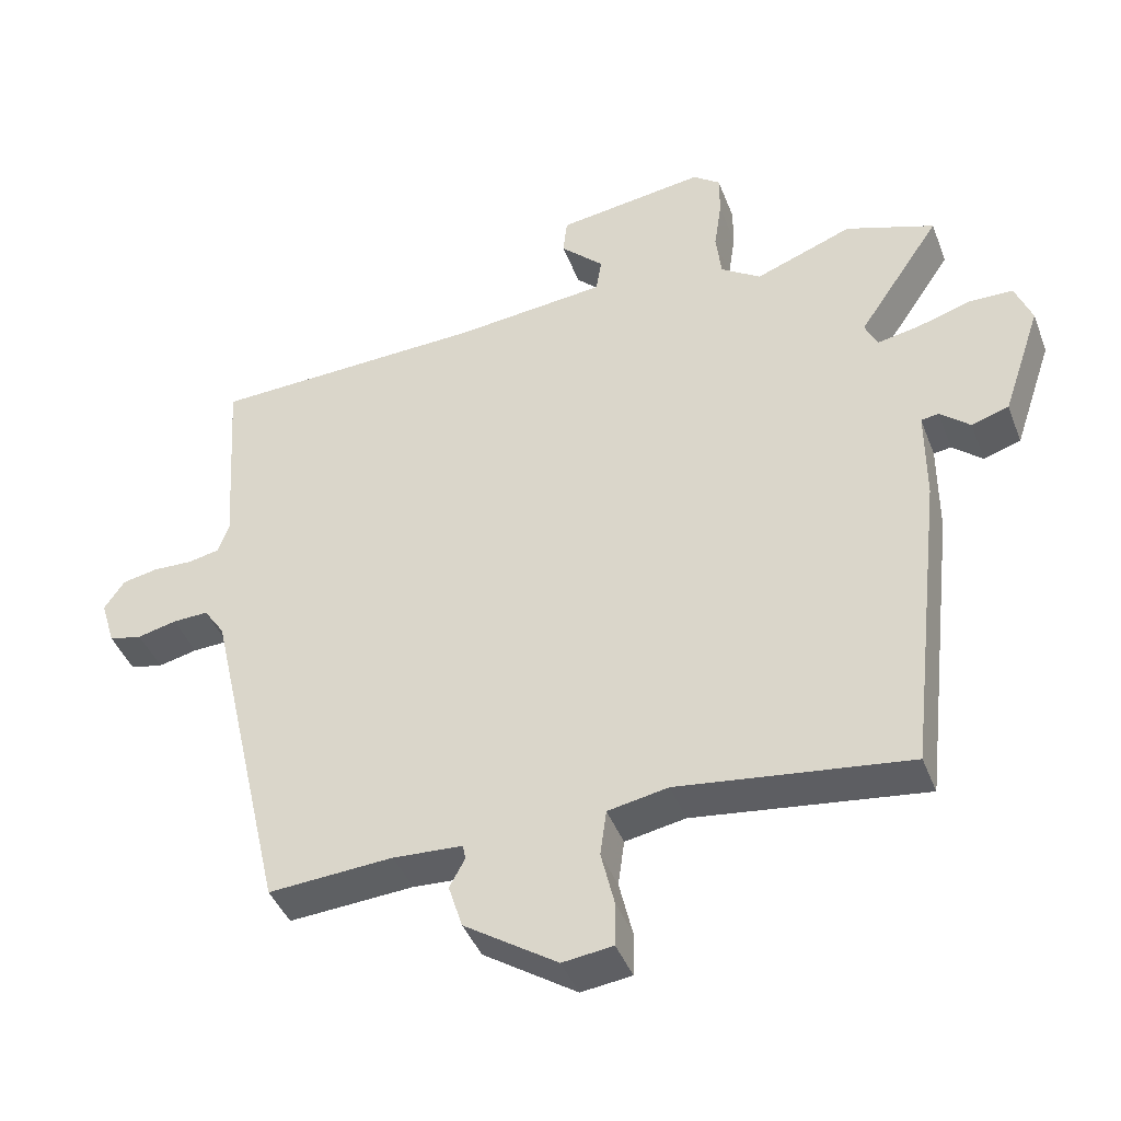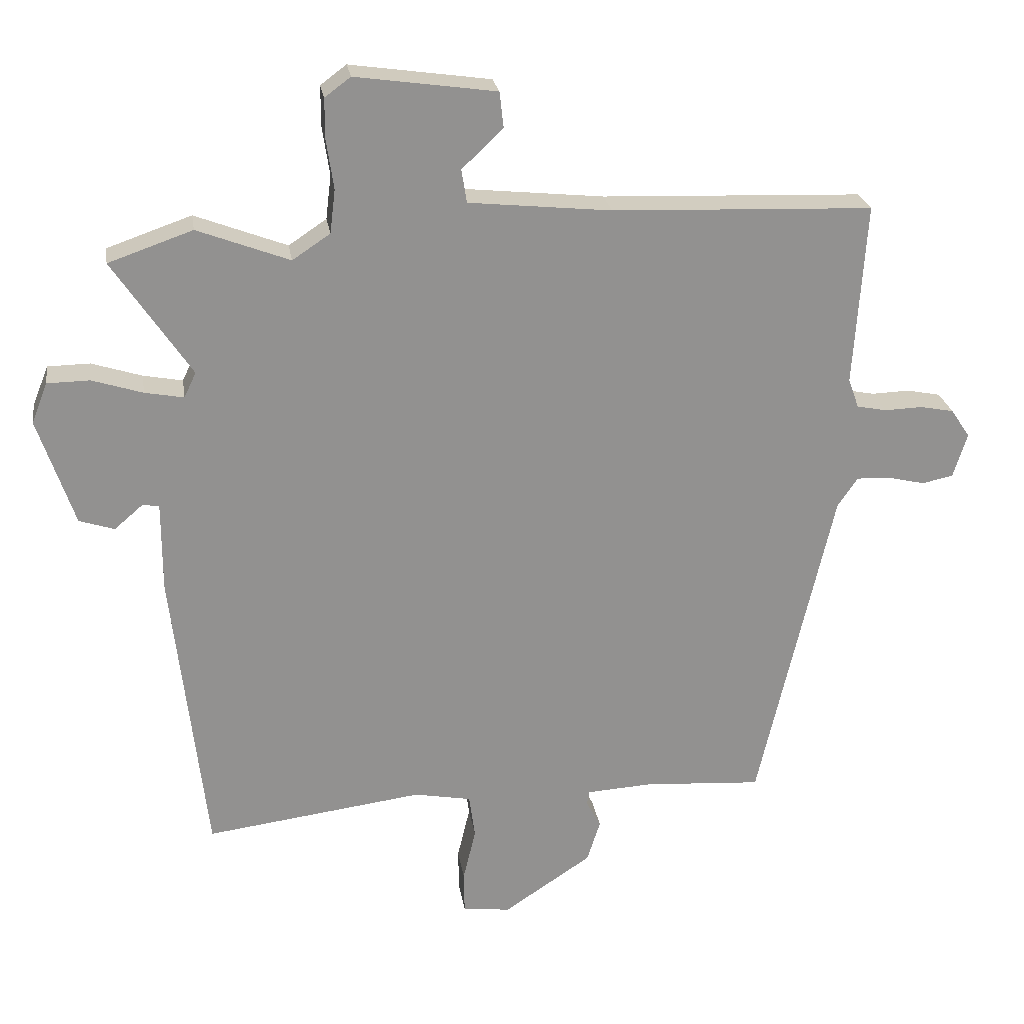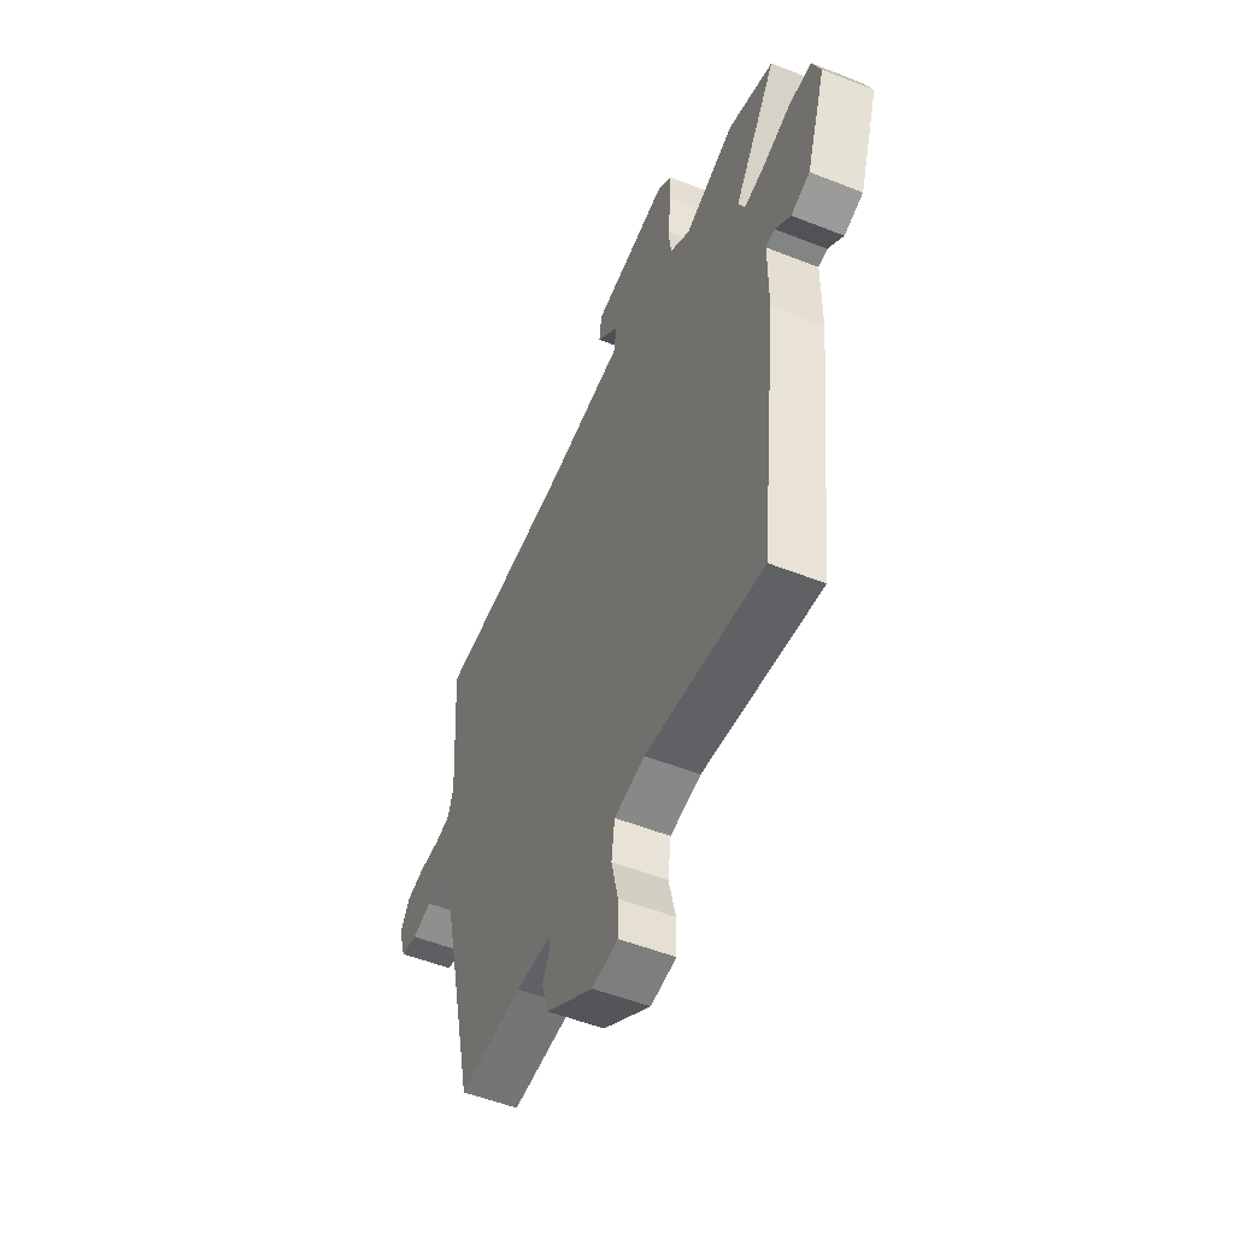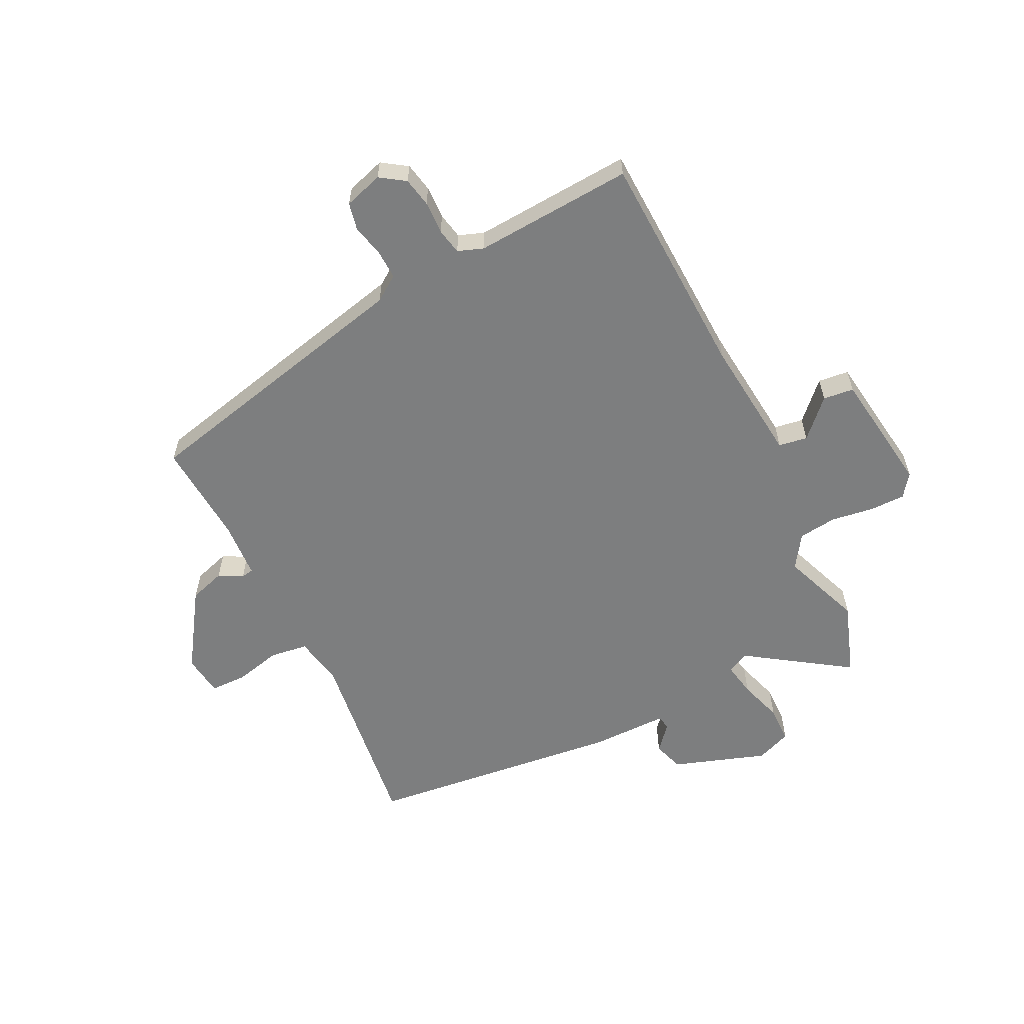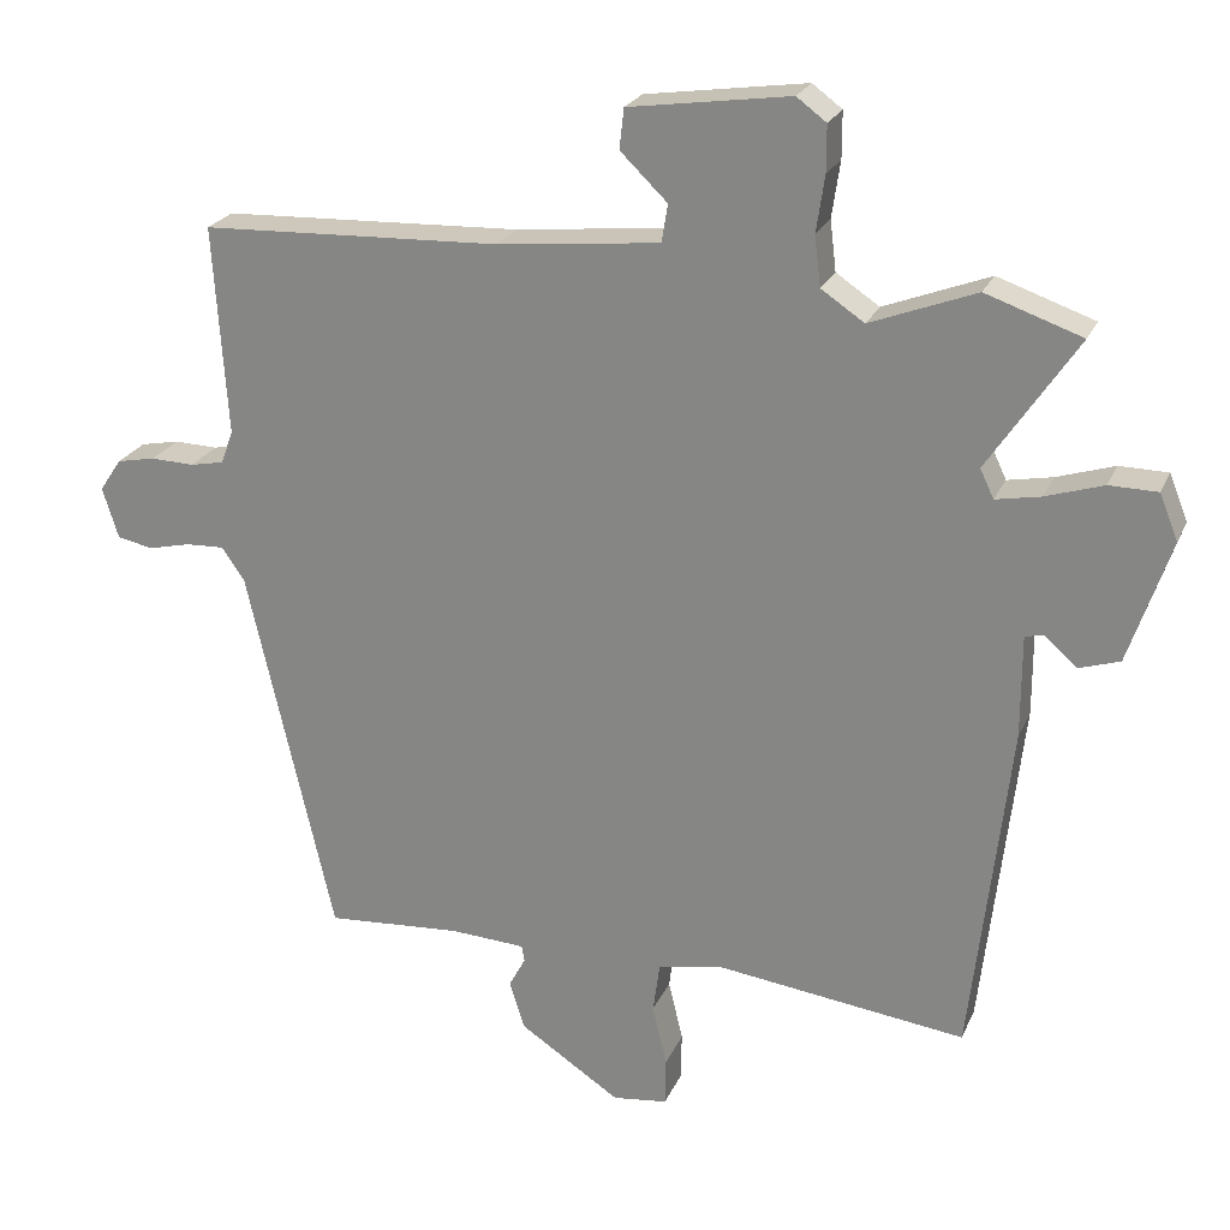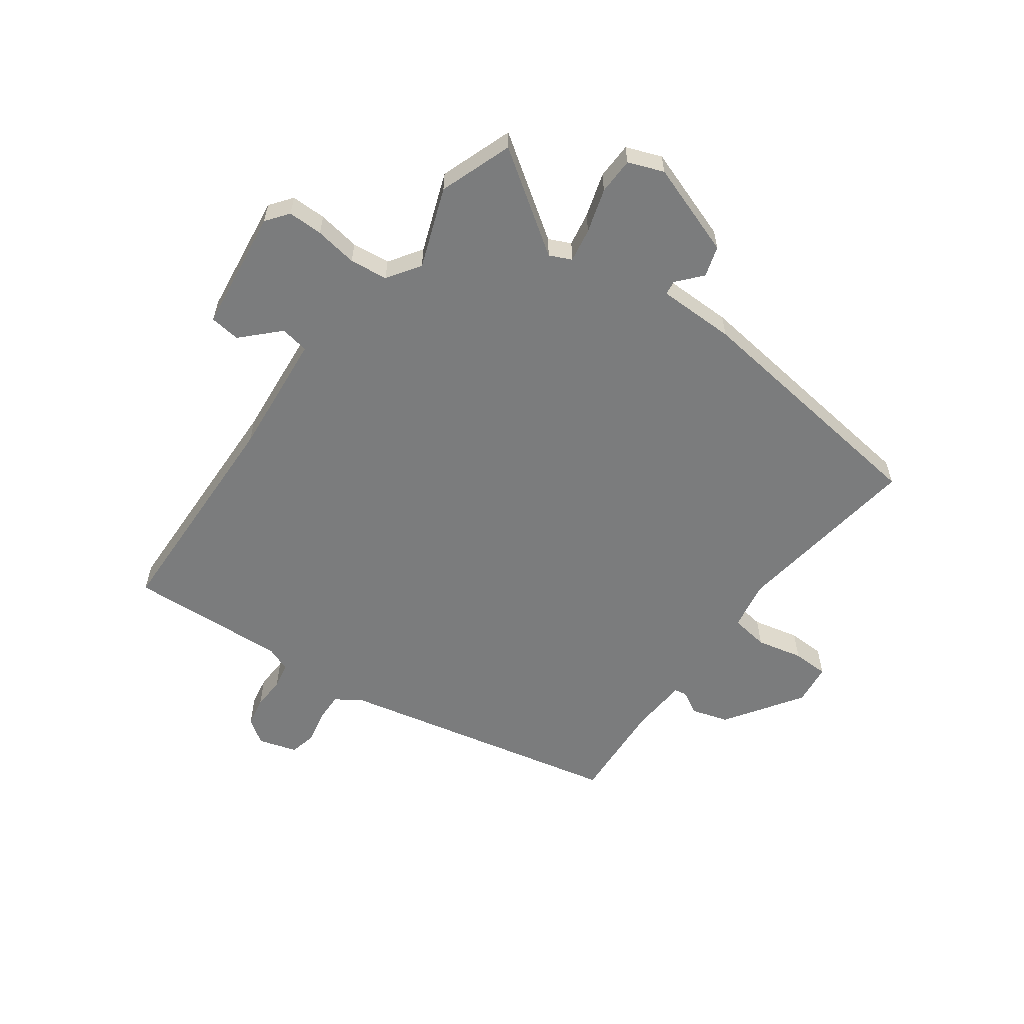
<metadata>
{"format":"obj","ext":"obj","renderer":"f3d","projection":"perspective","resolution":1024,"background":"white","views":[{"elev":-42.3,"azim":20.1,"up":"+Z"},{"elev":24.3,"azim":171.3,"up":"+Z"},{"elev":-52.7,"azim":67.0,"up":"+Z"},{"elev":-59.3,"azim":-63.7,"up":"+Y"},{"elev":23.2,"azim":19.1,"up":"+Z"},{"elev":-58.6,"azim":53.5,"up":"+Y"}]}
</metadata>
<code>
v -0.409 0.07 -0.477
v -0.522 0.07 0.015
v -0.552 0.07 0.059
v -0.603 0.07 0.057
v -0.659 0.07 0.044
v -0.706 0.07 0.054
v -0.727 0.07 0.121
v -0.698 0.07 0.164
v -0.647 0.07 0.174
v -0.59 0.07 0.172
v -0.545 0.07 0.181
v -0.529 0.07 0.225
v -0.547 0.07 0.5
v -0.153 0.07 0.515
v 0.062 0.07 0.537
v 0.07 0.07 0.587
v 0.008 0.07 0.647
v 0.014 0.07 0.7
v 0.226 0.07 0.73
v 0.265 0.07 0.701
v 0.265 0.07 0.64
v 0.254 0.07 0.566
v 0.262 0.07 0.5
v 0.319 0.07 0.462
v 0.458 0.07 0.515
v 0.585 0.07 0.471
v 0.467 0.07 0.296
v 0.485 0.07 0.258
v 0.544 0.07 0.269
v 0.62 0.07 0.293
v 0.684 0.07 0.292
v 0.708 0.07 0.231
v 0.653 0.07 0.069
v 0.6 0.07 0.052
v 0.557 0.07 0.089
v 0.532 0.07 0.085
v 0.532 0.07 -0.05
v 0.481 0.07 -0.493
v 0.152 0.07 -0.45
v 0.066 0.07 -0.466
v 0.057 0.07 -0.532
v 0.076 0.07 -0.612
v 0.075 0.07 -0.675
v 0.003 0.07 -0.684
v -0.13 0.07 -0.596
v -0.15 0.07 -0.533
v -0.128 0.07 -0.492
v -0.132 0.07 -0.471
v -0.231 0.07 -0.465
v -0.409 0 -0.477
v -0.522 0 0.015
v -0.552 0 0.059
v -0.603 0 0.057
v -0.659 0 0.044
v -0.706 0 0.054
v -0.727 0 0.121
v -0.698 0 0.164
v -0.647 0 0.174
v -0.59 0 0.172
v -0.545 0 0.181
v -0.529 0 0.225
v -0.547 0 0.5
v -0.153 0 0.515
v 0.062 0 0.537
v 0.07 0 0.587
v 0.008 0 0.647
v 0.014 0 0.7
v 0.226 0 0.73
v 0.265 0 0.701
v 0.265 0 0.64
v 0.254 0 0.566
v 0.262 0 0.5
v 0.319 0 0.462
v 0.458 0 0.515
v 0.585 0 0.471
v 0.467 0 0.296
v 0.485 0 0.258
v 0.544 0 0.269
v 0.62 0 0.293
v 0.684 0 0.292
v 0.708 0 0.231
v 0.653 0 0.069
v 0.6 0 0.052
v 0.557 0 0.089
v 0.532 0 0.085
v 0.532 0 -0.05
v 0.481 0 -0.493
v 0.152 0 -0.45
v 0.066 0 -0.466
v 0.057 0 -0.532
v 0.076 0 -0.612
v 0.075 0 -0.675
v 0.003 0 -0.684
v -0.13 0 -0.596
v -0.15 0 -0.533
v -0.128 0 -0.492
v -0.132 0 -0.471
v -0.231 0 -0.465
f 44 45 46 47
f 44 47 48
f 41 42 43 44
f 40 41 44 48
f 39 40 48 49
f 36 37 38 39
f 32 33 34 35
f 32 35 36
f 29 30 31 32
f 28 29 32 36
f 27 28 36 39
f 24 25 26 27
f 23 24 27 39
f 19 20 21 22
f 16 17 18 19
f 15 16 19 22
f 12 13 14
f 11 12 14 15
f 7 8 9 10
f 7 10 11
f 4 5 6 7
f 3 4 7 11
f 2 3 11 15
f 49 1 2 15
f 23 39 49
f 15 22 23 49
f 96 95 94 93
f 97 96 93
f 93 92 91 90
f 97 93 90 89
f 98 97 89 88
f 88 87 86 85
f 84 83 82 81
f 85 84 81
f 81 80 79 78
f 85 81 78 77
f 88 85 77 76
f 76 75 74 73
f 88 76 73 72
f 71 70 69 68
f 68 67 66 65
f 71 68 65 64
f 63 62 61
f 64 63 61 60
f 59 58 57 56
f 60 59 56
f 56 55 54 53
f 60 56 53 52
f 64 60 52 51
f 64 51 50 98
f 98 88 72
f 98 72 71 64
f 1 50 51 2
f 2 51 52 3
f 3 52 53 4
f 4 53 54 5
f 5 54 55 6
f 6 55 56 7
f 7 56 57 8
f 8 57 58 9
f 9 58 59 10
f 10 59 60 11
f 11 60 61 12
f 12 61 62 13
f 13 62 63 14
f 14 63 64 15
f 15 64 65 16
f 16 65 66 17
f 17 66 67 18
f 18 67 68 19
f 19 68 69 20
f 20 69 70 21
f 21 70 71 22
f 22 71 72 23
f 23 72 73 24
f 24 73 74 25
f 25 74 75 26
f 26 75 76 27
f 27 76 77 28
f 28 77 78 29
f 29 78 79 30
f 30 79 80 31
f 31 80 81 32
f 32 81 82 33
f 33 82 83 34
f 34 83 84 35
f 35 84 85 36
f 36 85 86 37
f 37 86 87 38
f 38 87 88 39
f 39 88 89 40
f 40 89 90 41
f 41 90 91 42
f 42 91 92 43
f 43 92 93 44
f 44 93 94 45
f 45 94 95 46
f 46 95 96 47
f 47 96 97 48
f 48 97 98 49
f 49 98 50 1

</code>
